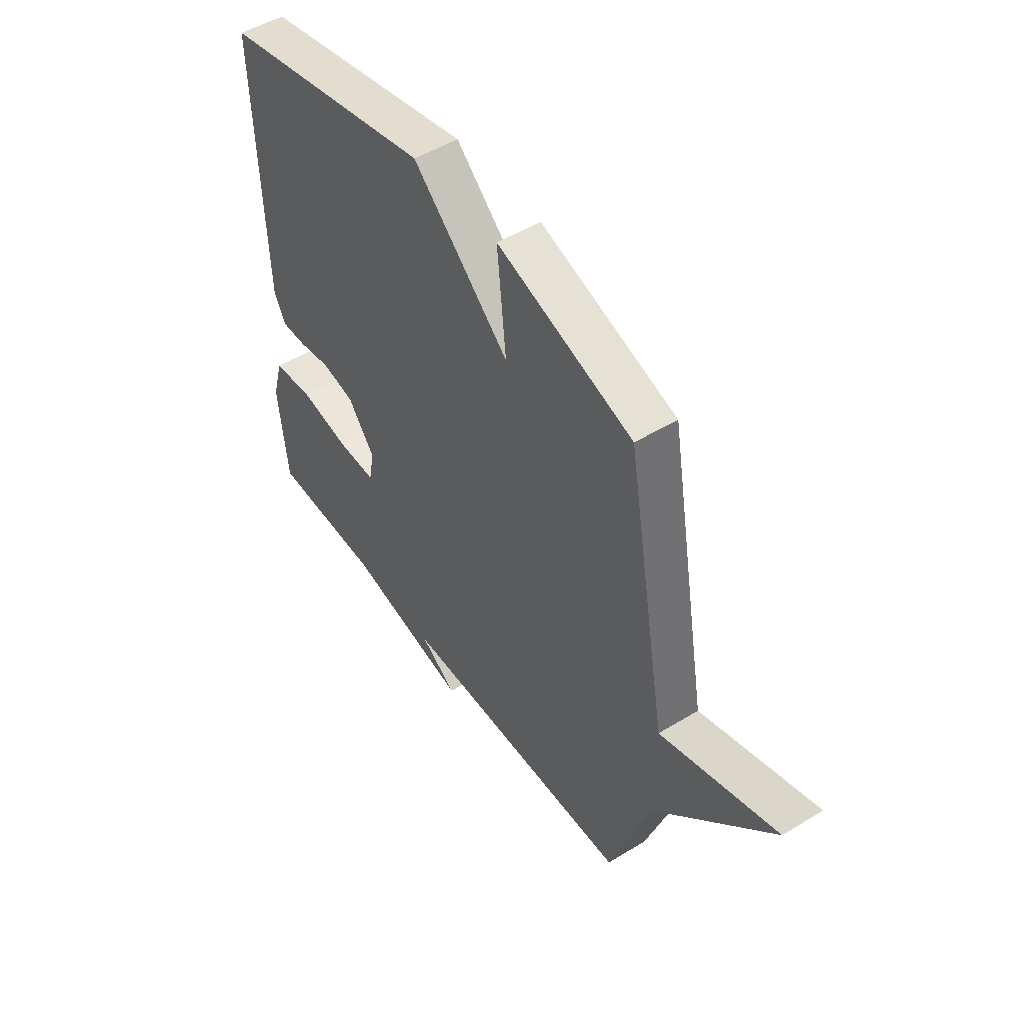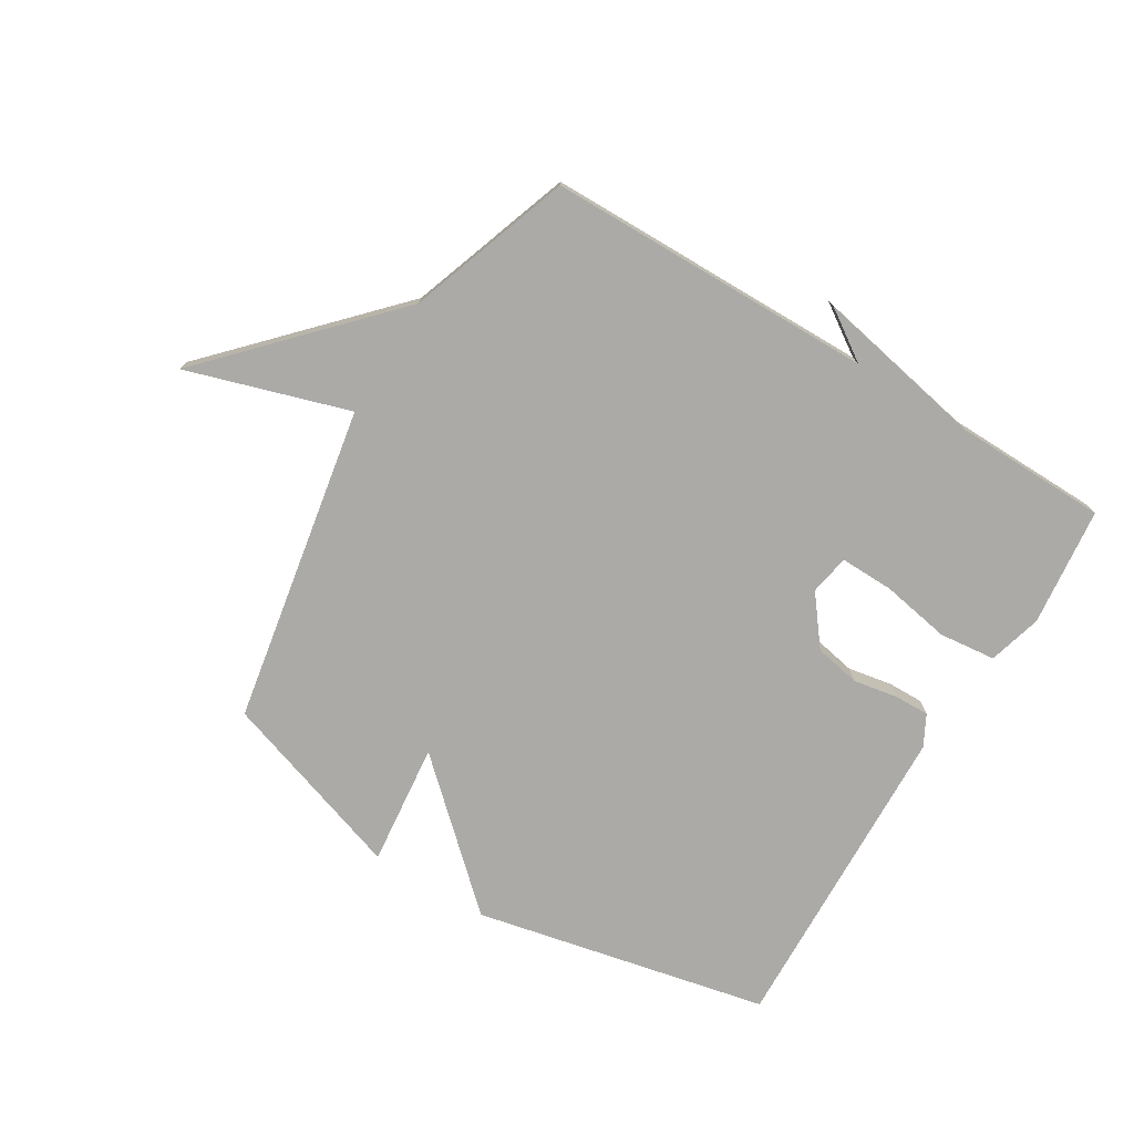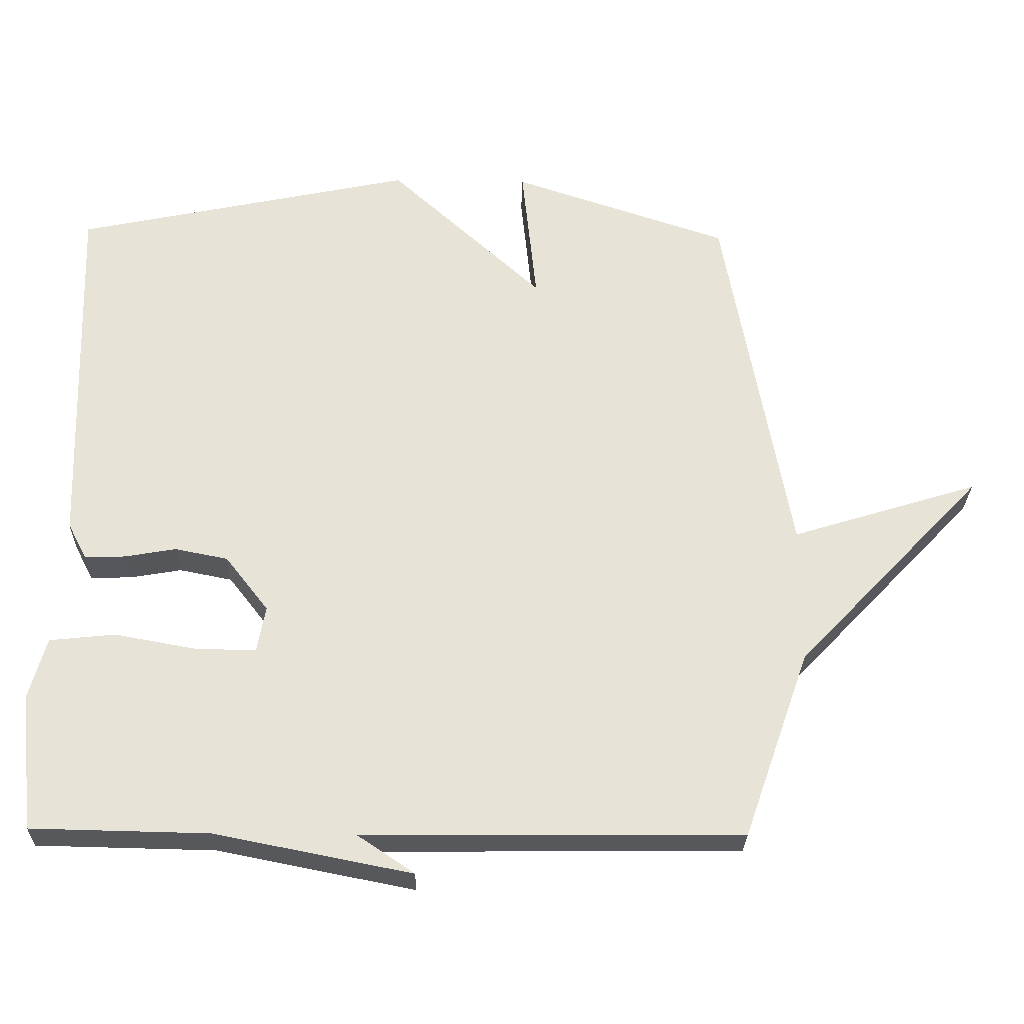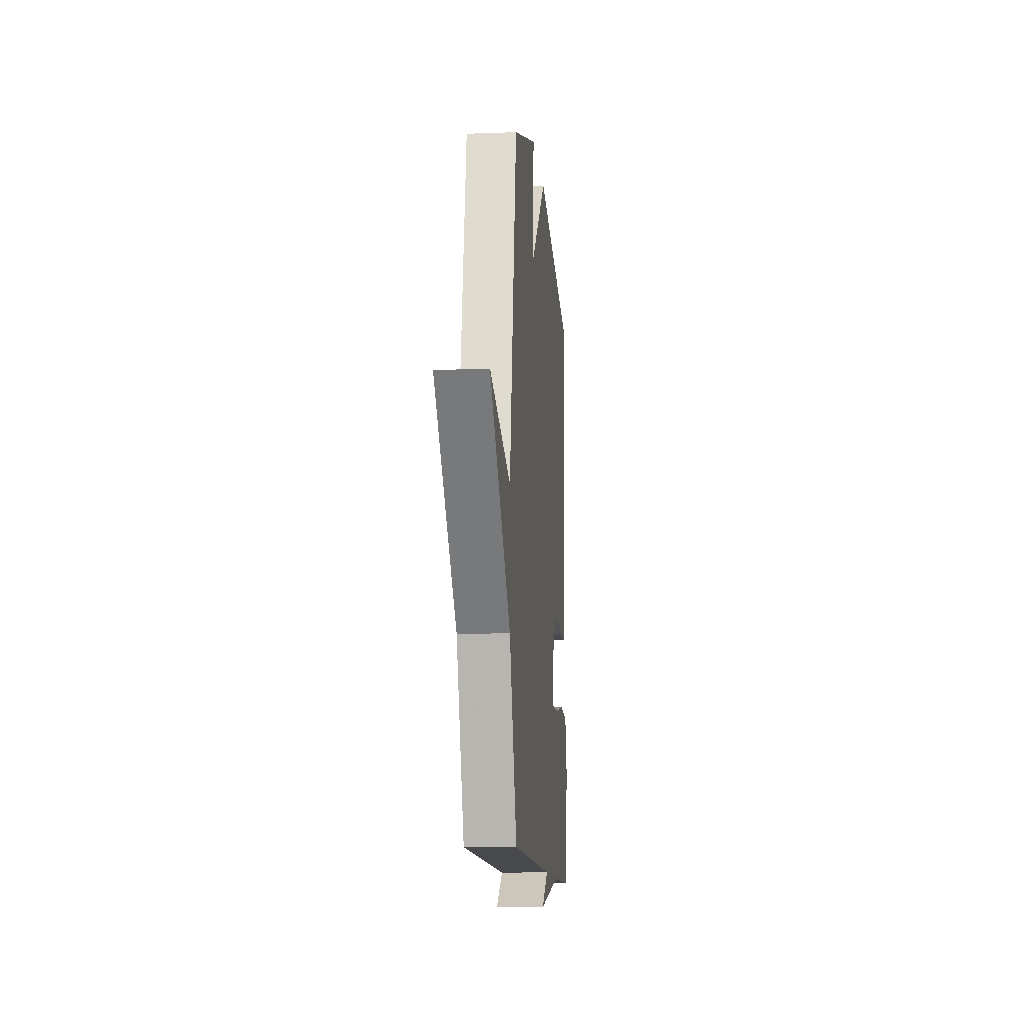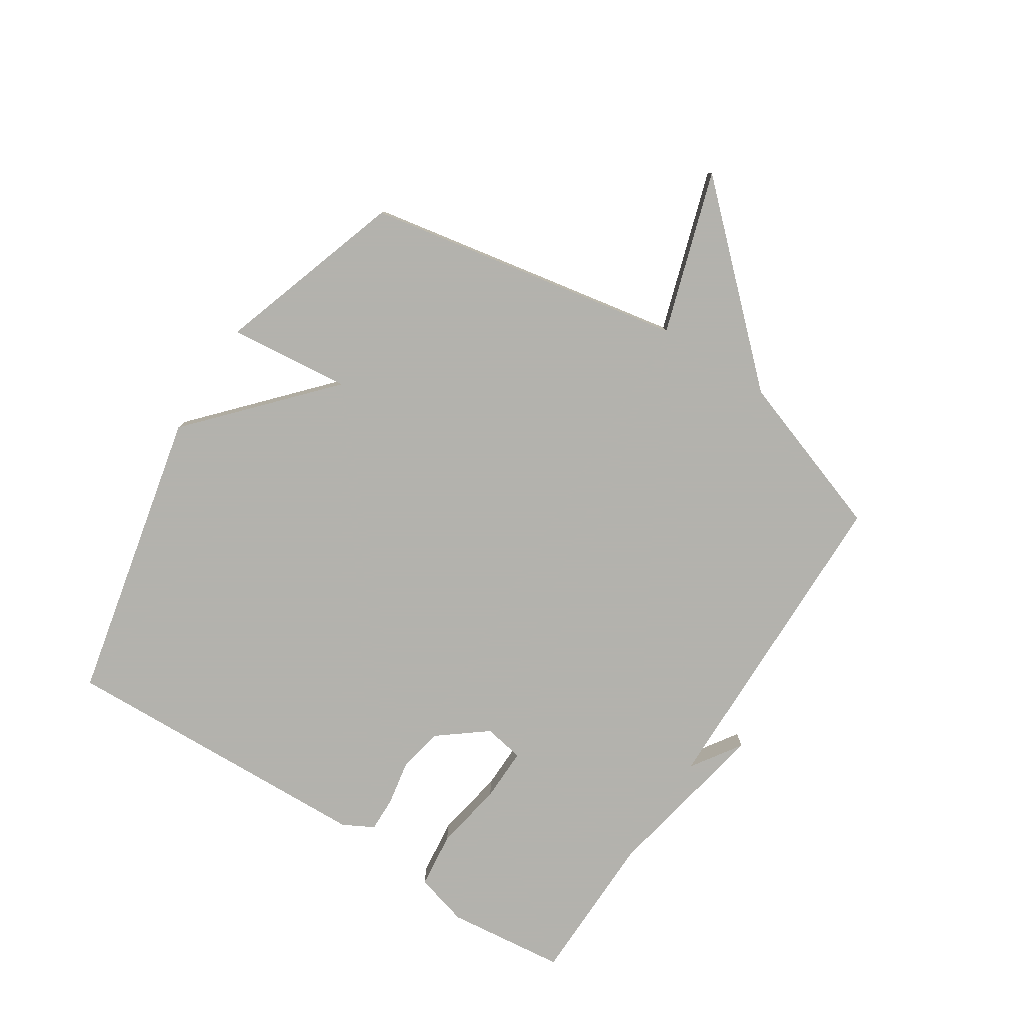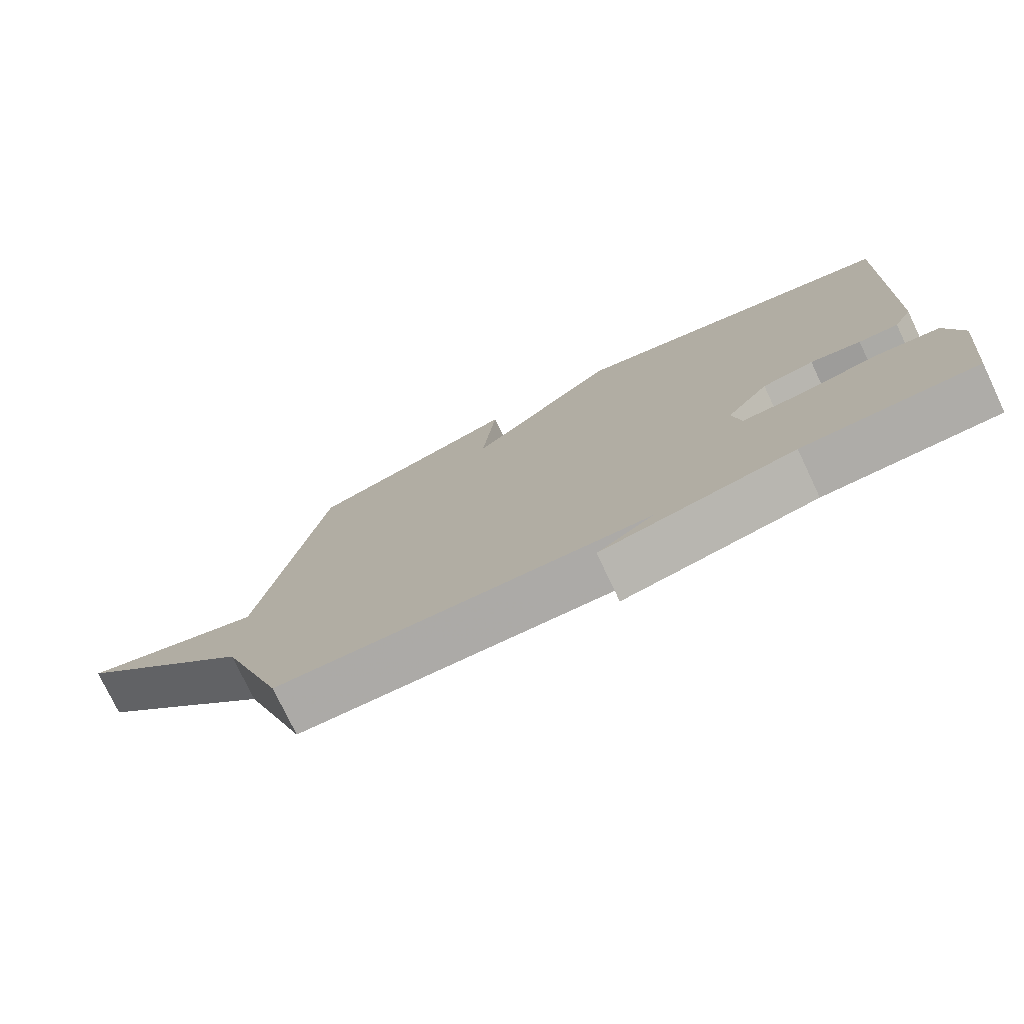
<metadata>
{"format":"obj","ext":"obj","renderer":"f3d","projection":"perspective","resolution":1024,"background":"white","views":[{"elev":49.6,"azim":55.9,"up":"+Z"},{"elev":-75.7,"azim":148.8,"up":"+Y"},{"elev":-27.7,"azim":-1.4,"up":"+Z"},{"elev":-11.8,"azim":95.1,"up":"+Z"},{"elev":-79.4,"azim":57.4,"up":"+Y"},{"elev":-76.3,"azim":-154.6,"up":"+Z"}]}
</metadata>
<code>
v 0.5 0.07 0.5
v 0.595 0.07 -0.029
v 0.865 0.07 0.055
v 0.595 0.07 -0.229
v 0.5 0.07 -0.5
v -0.045 0.07 -0.505
v 0.038 0.07 -0.561
v -0.245 0.07 -0.505
v -0.5 0.07 -0.5
v -0.521 0.07 -0.303
v -0.496 0.07 -0.214
v -0.402 0.07 -0.204
v -0.287 0.07 -0.225
v -0.198 0.07 -0.227
v -0.186 0.07 -0.16
v -0.248 0.07 -0.08
v -0.324 0.07 -0.065
v -0.398 0.07 -0.078
v -0.456 0.07 -0.079
v -0.483 0.07 -0.028
v -0.5 0.07 0.5
v -0.012 0.07 0.604
v 0.209 0.07 0.401
v 0.188 0.07 0.604
v 0.5 0 0.5
v 0.595 0 -0.029
v 0.865 0 0.055
v 0.595 0 -0.229
v 0.5 0 -0.5
v -0.045 0 -0.505
v 0.038 0 -0.561
v -0.245 0 -0.505
v -0.5 0 -0.5
v -0.521 0 -0.303
v -0.496 0 -0.214
v -0.402 0 -0.204
v -0.287 0 -0.225
v -0.198 0 -0.227
v -0.186 0 -0.16
v -0.248 0 -0.08
v -0.324 0 -0.065
v -0.398 0 -0.078
v -0.456 0 -0.079
v -0.483 0 -0.028
v -0.5 0 0.5
v -0.012 0 0.604
v 0.209 0 0.401
v 0.188 0 0.604
f 23 24 1 2
f 21 22 23
f 20 21 23
f 19 20 23
f 18 19 23
f 17 18 23
f 16 17 23 2
f 15 16 2
f 14 15 2
f 11 12 13
f 10 11 13
f 9 10 13
f 8 9 13
f 8 13 14
f 6 7 8
f 8 14 2
f 6 8 2
f 5 6 2
f 4 5 2
f 2 3 4
f 26 25 48 47
f 47 46 45
f 47 45 44
f 47 44 43
f 47 43 42
f 47 42 41
f 26 47 41 40
f 26 40 39
f 26 39 38
f 37 36 35
f 37 35 34
f 37 34 33
f 37 33 32
f 38 37 32
f 32 31 30
f 26 38 32
f 26 32 30
f 26 30 29
f 26 29 28
f 28 27 26
f 1 25 26 2
f 2 26 27 3
f 3 27 28 4
f 4 28 29 5
f 5 29 30 6
f 6 30 31 7
f 7 31 32 8
f 8 32 33 9
f 9 33 34 10
f 10 34 35 11
f 11 35 36 12
f 12 36 37 13
f 13 37 38 14
f 14 38 39 15
f 15 39 40 16
f 16 40 41 17
f 17 41 42 18
f 18 42 43 19
f 19 43 44 20
f 20 44 45 21
f 21 45 46 22
f 22 46 47 23
f 23 47 48 24
f 24 48 25 1

</code>
